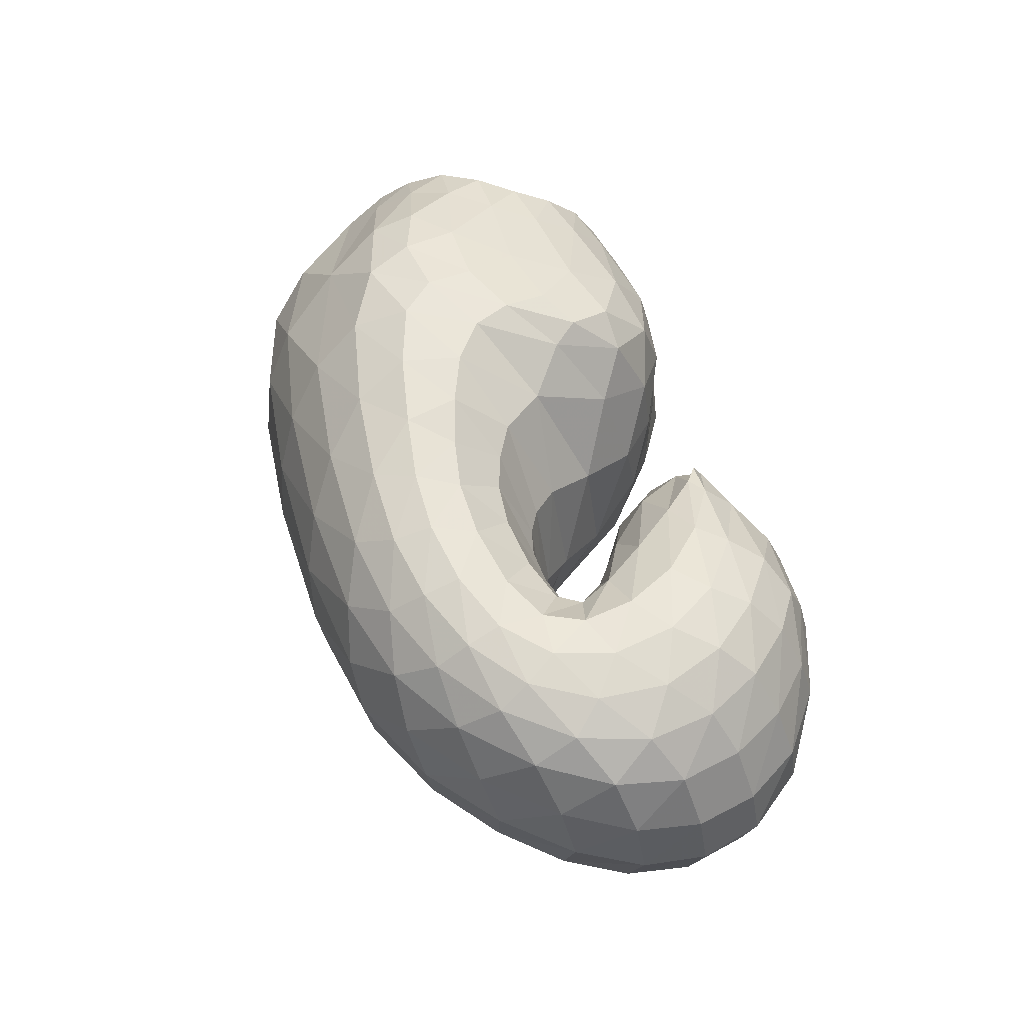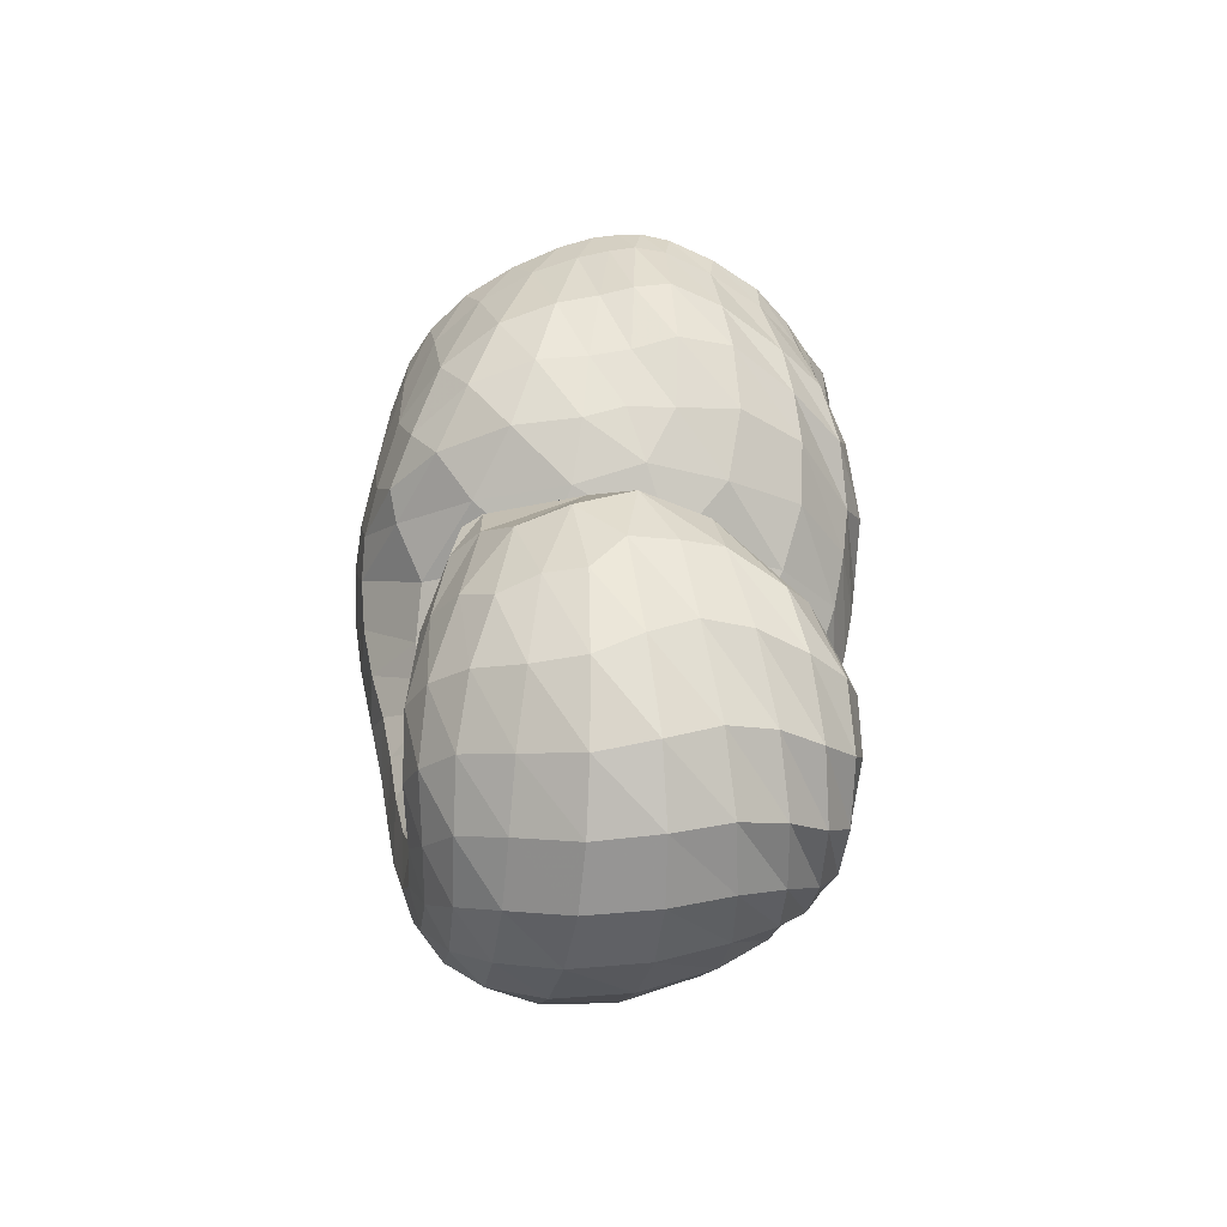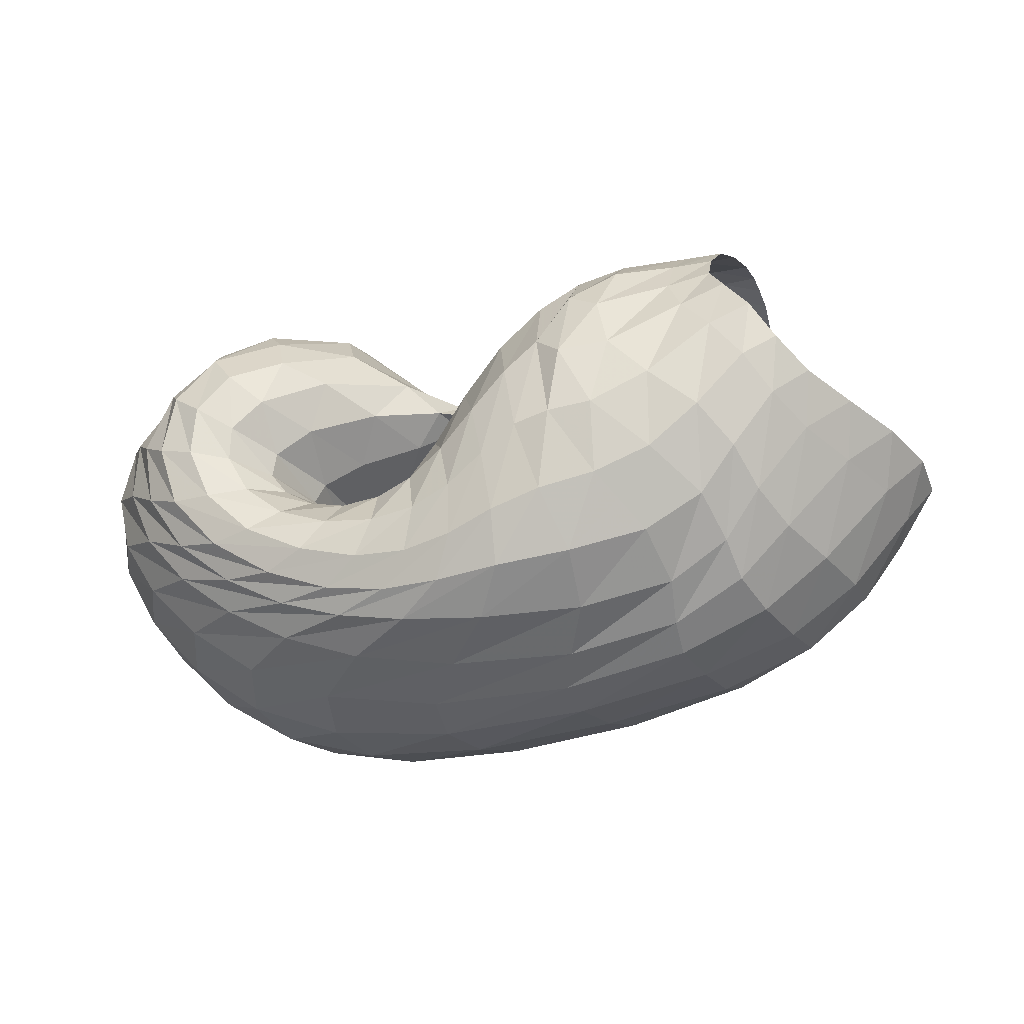
<metadata>
{"format":"obj","ext":"obj","renderer":"f3d","projection":"perspective","resolution":1024,"background":"white","views":[{"elev":55.0,"azim":69.8,"up":"+Z"},{"elev":34.3,"azim":85.8,"up":"+Y"},{"elev":-32.3,"azim":-168.2,"up":"+Y"}]}
</metadata>
<code>
v 106 186.4 121.8
v 141.5 186.3 126.8
v 180.5 168 132.1
v 208.4 137.3 120.6
v 228.8 110.6 135.9
v 242.5 103.6 140.2
v 257.4 105.4 142
v 255.9 116.6 144.4
v 226.5 137.4 152
v 232.6 170.3 146.5
v 103.5 184.6 136.4
v 142.8 182.6 150.1
v 182.6 164.1 165.5
v 104 175.6 161.7
v 149 165.6 185.2
v 174.4 139.2 201.5
v 193.9 118.8 193.2
v 214 98.27 194.1
v 237.4 92.29 191.3
v 267.7 97.51 188.6
v 267.8 115.2 188.6
v 248.4 143.9 187.6
v 231.3 160.8 180.8
v 106.6 156 188.2
v 142.4 128.2 206.4
v 96.2 132.6 197.1
v 112.7 102 206.2
v 151.6 95.71 214.7
v 179.8 76.86 213.5
v 221.2 67.22 207.5
v 260.4 67.96 203.9
v 292.6 86.93 198.8
v 296.3 124.6 198.6
v 267.4 156.6 189.8
v 75.83 112.2 183.1
v 117 70.17 191.9
v 195.2 46.04 195
v 257.6 45.83 193
v 301.2 66.71 190.4
v 324.4 106.7 186.9
v 313.1 146.3 184.4
v 283.6 173.5 173.2
v 58.41 100.3 156.3
v 78.62 66.8 150.8
v 128.7 40.89 158.1
v 215.3 29.88 164.5
v 284.8 41.24 165.6
v 327.7 76.75 163.5
v 342.4 117.6 156.3
v 327.6 156.2 152.2
v 284.6 181.3 149.6
v 55.34 98.86 120
v 89.87 61.98 113.7
v 138.7 37.68 123.4
v 223 31.1 130
v 286.6 47.77 124.3
v 323.3 80.29 119
v 338.4 118.1 116.7
v 320.9 157.6 119
v 274.1 181.5 125.7
v 76.67 102.3 85.22
v 108.1 72.7 84.46
v 138.7 50.74 99.13
v 199.4 41.17 92.93
v 246.7 47.29 92.79
v 286.5 65.84 93.78
v 316.1 100.1 92.2
v 312.1 143.1 92.22
v 279 169.1 98.64
v 97.57 115.4 63.11
v 124 94.3 64.56
v 157.7 74.63 67.1
v 191.4 66.65 69.59
v 221.6 60.18 78.13
v 257.7 67.52 81.76
v 291.7 93.11 82.67
v 297.4 127.2 79.6
v 270.1 147.3 85.98
v 113.1 139.6 63.84
v 151.2 119.5 59.96
v 117.5 160.2 76.83
v 149.1 154.6 70.34
v 175.3 126.3 64.71
v 198.3 106.7 70.99
v 221.7 91.05 83.09
v 246.9 88.82 91.83
v 269 100 96.33
v 272.6 115 94.91
v 241.8 135.5 107.6
v 213.3 146.4 129.7
v 111.2 179.3 99.76
v 143.3 179.9 100.5
v 178.6 164.7 98.59
v 117.6 187.7 124.6
v 104.8 185.9 128.7
v 107.9 184.9 113
v 119.1 186.3 115.3
v 163.8 177.4 129.3
v 117 186.5 132.4
v 141.9 184.1 137.1
v 141 186.8 115.8
v 162 180.1 115.5
v 194.5 157.1 127.3
v 164.8 176.3 141.8
v 183.4 166.4 144.9
v 181.5 167.3 117.7
v 220.4 120.5 130
v 197.4 152.3 148.9
v 207.2 133 158.1
v 204.7 125 88.07
v 216.9 113.3 97.15
v 195.4 150.5 103.6
v 236 105.7 138.5
v 215 116.8 166.8
v 222.6 108.1 169.2
v 227.4 104.6 104.1
v 236.8 100 108.7
v 249.7 103.5 141.3
v 229.6 103.7 169.1
v 237.7 101.3 169.1
v 245.9 98.99 112.1
v 254.2 100.5 114.6
v 261.1 109.7 142.9
v 248.6 101.4 168.9
v 259.9 104.1 168.7
v 261.1 103.5 115.8
v 264.9 108 116.3
v 242.1 125.3 147.3
v 264.3 109.3 169.2
v 257.9 116.8 170.4
v 261.7 114.7 116.8
v 249.1 123.6 119.8
v 217.7 152.5 153.7
v 245.8 127.5 172.3
v 233.6 141.8 173.7
v 230.6 133.7 127.7
v 216.3 144.6 135.7
v 226.7 156.9 171.9
v 230.4 164.1 174.9
v 246 168.5 175.8
v 258.3 177.4 167.2
v 258.3 183.5 152.2
v 253.2 183.9 134.7
v 255.1 175.6 115.4
v 250.1 161.2 105.3
v 232.5 152.4 115.1
v 216.4 153.2 133.5
v 116.6 184.4 142.2
v 102.9 181.5 147
v 165.8 176.2 157.4
v 117.5 180.3 156
v 145.3 177.8 167.3
v 167.4 169.6 177.3
v 179.5 154.2 187.3
v 191.6 144.7 177.5
v 119.9 172.2 172.4
v 105.6 167.2 176.7
v 168.1 153.8 194.5
v 122.3 160.1 186.9
v 149.8 147.5 198.6
v 180.4 130.9 200
v 162.9 132.4 205.8
v 166.3 118 210.2
v 204.2 104.6 195.7
v 171.8 105.5 211.8
v 183.4 95.45 211.6
v 224.1 94.19 192.4
v 197.7 88.55 209.4
v 212.1 83.52 206.3
v 253.8 93.51 190
v 227.2 79.98 204.3
v 245 79.36 202.8
v 272.4 104.6 188
v 264.1 82.21 200.5
v 278.3 88.92 198.2
v 259.5 129 189.3
v 283.9 100.8 197.1
v 282.5 116.6 197.5
v 237.5 155.9 183.6
v 275.4 132.8 197.3
v 261.1 147.5 192.9
v 243.3 159.4 184.4
v 121.4 145.6 196.8
v 104.6 143.7 195.4
v 114.1 131.4 201.8
v 127.6 111.9 209
v 149.2 110.8 212
v 102 119.6 200.8
v 84.85 122.4 192.5
v 130.9 94.59 211.7
v 91.42 108.5 194.4
v 111.4 88.47 202.2
v 161.3 84.41 215.2
v 136.5 79.68 210
v 201.2 71.44 210.4
v 155.8 67.89 208.1
v 184.9 60.06 206.5
v 240.3 65.8 205.7
v 213.8 55.42 204.2
v 238.6 54 202.2
v 279.1 74.36 201.2
v 260.3 56.54 200.6
v 280.8 63.64 198.6
v 298.5 104.9 198.1
v 298.4 76.43 196.1
v 309.7 95.07 194.4
v 286.4 141.7 197.3
v 312.2 116.7 194
v 305.8 136.5 194.1
v 292.4 153.1 191
v 273.6 167.5 182
v 85.12 96.99 184.4
v 67.7 104.2 171
v 157.5 53.07 195
v 76.04 89.14 170.4
v 92.37 65.35 168.9
v 124.8 50.5 176.6
v 229.9 43.43 194.2
v 163.5 40.99 179.2
v 206 35.87 180.7
v 280.9 53.46 191.7
v 243.9 35.67 181.3
v 273.1 41.68 180.9
v 317 85.26 188.5
v 297 54.15 180.4
v 317.2 72.03 179.7
v 322.2 127.8 185.9
v 330.6 92.87 177.5
v 334.9 113.9 174.7
v 299.2 162.2 180.2
v 330.9 133.8 172.4
v 321.3 152.1 169.9
v 306.1 167.8 166
v 282.7 178.7 161.3
v 65.25 86.62 153
v 52.76 99.17 139
v 98.78 51.88 155.1
v 62.35 85.67 134.3
v 81.74 62.53 134
v 169.4 33.7 161.4
v 103.5 46.75 135
v 133.4 36.98 138.6
v 254.9 31.93 165.7
v 175.8 30.62 144.2
v 223 28.42 147.5
v 308.7 57 165.3
v 262.5 32.81 147.4
v 291.6 44.37 146.2
v 339.3 97.39 159.9
v 314.3 61.31 144.5
v 331.3 80.65 141.1
v 338.4 137.5 153.9
v 341.4 100.3 137.3
v 344.4 120.2 135.2
v 308.5 171.7 150.8
v 340.1 140.3 134.4
v 327 159 134.7
v 303.7 174.1 136.8
v 274.3 183.5 139.2
v 68.17 85.37 114.7
v 64.32 99.77 101.4
v 110.6 46.76 116.4
v 79.34 87.27 96.38
v 100.2 65.44 96.94
v 178.8 32.09 129.5
v 116.8 51.64 103.4
v 139.5 42.74 112.3
v 259.9 36.33 127.1
v 174.4 36.96 115.4
v 213 35.46 111.4
v 307.6 63.18 121.8
v 244.5 39.4 107
v 268.7 48.05 105.3
v 334 98.62 117
v 288.8 59.75 104.3
v 306.1 73.88 103.3
v 334.9 138.6 117.1
v 319.7 90.55 102.9
v 327.7 110 102.6
v 297 173 122.8
v 327.2 131.1 102.7
v 315.5 151.4 104.6
v 295.2 168 108.6
v 272.5 177.7 113.8
v 91.27 91.44 81.14
v 88.7 106.9 72.02
v 119.9 60.16 92.92
v 100.4 98.67 69.54
v 114.1 83 73.55
v 167.9 43.94 97.8
v 125.6 70.5 79.88
v 144.1 60.62 82
v 225 42.58 91.35
v 168.3 54.38 79.35
v 191.6 51.08 78.32
v 267 54.72 93.82
v 211.5 49.65 81.2
v 230.3 50.51 84.68
v 303.9 80.88 93.21
v 249.7 54.52 86.57
v 270 62.86 86.8
v 319.6 121.7 91.48
v 289.4 76.02 86.26
v 304.4 93.83 85.37
v 296.6 160.4 94.75
v 310.8 114.7 84.15
v 307 135.2 83.3
v 294.6 150.9 84.6
v 273.6 160.4 91.97
v 108.4 109.6 62.25
v 105.2 127.6 60.32
v 139.9 81.94 66.91
v 118.2 121.9 60.58
v 138.8 105.8 60.24
v 175.5 70.8 66.97
v 157.2 96.5 59.61
v 171.1 95.2 60.21
v 206 62.28 74.17
v 182.4 93.2 62.63
v 193.9 85.91 66.13
v 238.6 61.72 80.62
v 205.8 78.65 70.91
v 218.6 74.62 75.62
v 276.7 77.86 82.61
v 233.2 73.98 79.24
v 249.8 77.05 82.04
v 299 110.9 81.49
v 266.3 84.47 84.49
v 279.2 95.85 85.6
v 286.7 139.6 80.02
v 286 108.4 84.66
v 285.2 119.6 82.63
v 275.5 129.7 83.36
v 256.1 141.6 93.35
v 127.3 133.4 63.72
v 117.9 149.9 70.22
v 131.6 145.1 68.18
v 154.7 137.1 62.61
v 167.2 117.6 58.98
v 130.1 158 74.92
v 114.7 170.6 86.09
v 164.3 143.7 66.2
v 126.3 170.5 86.58
v 147.7 166.7 82.45
v 186.6 117.8 67.08
v 163.4 160.6 80.75
v 176.6 151.3 79.67
v 210 97.16 77
v 190.8 138.6 81.26
v 233.8 88.18 87.87
v 259.2 93.25 94.94
v 274.2 107.3 96.04
v 261.8 124.7 97.23
v 222.2 144 122.3
v 122.4 180.3 101.7
v 161 175.9 99.03
g foo
f 94 1 95
f 95 11 99
f 99 2 94
f 94 95 99
f 11 148 99
f 12 100 148
f 2 99 100
f 100 99 148
f 98 2 100
f 100 12 104
f 104 3 98
f 98 100 104
f 12 150 104
f 13 105 150
f 3 104 105
f 105 104 150
f 103 3 105
f 105 13 108
f 108 4 103
f 103 105 108
f 4 108 109
f 13 155 108
f 17 109 155
f 109 108 155
f 13 154 155
f 16 161 154
f 17 155 161
f 155 154 161
f 107 4 109
f 109 17 114
f 114 5 107
f 107 109 114
f 17 164 114
f 18 115 164
f 5 114 115
f 115 114 164
f 113 5 115
f 115 18 119
f 119 6 113
f 113 115 119
f 18 167 119
f 19 120 167
f 6 119 120
f 120 119 167
f 118 6 120
f 120 19 124
f 124 7 118
f 118 120 124
f 19 170 124
f 20 125 170
f 7 124 125
f 125 124 170
f 123 7 125
f 125 20 129
f 129 8 123
f 123 125 129
f 20 173 129
f 21 130 173
f 8 129 130
f 130 129 173
f 128 8 130
f 130 21 134
f 134 9 128
f 128 130 134
f 21 176 134
f 22 135 176
f 9 134 135
f 135 134 176
f 133 9 135
f 135 22 138
f 138 10 133
f 133 135 138
f 22 179 138
f 23 139 179
f 10 138 139
f 139 138 179
f 148 11 149
f 149 14 151
f 151 12 148
f 148 149 151
f 14 156 151
f 15 152 156
f 12 151 152
f 152 151 156
f 150 12 152
f 152 15 153
f 153 13 150
f 150 152 153
f 15 158 153
f 16 154 158
f 13 153 154
f 154 153 158
f 156 14 157
f 157 24 159
f 159 15 156
f 156 157 159
f 24 183 159
f 25 160 183
f 15 159 160
f 160 159 183
f 158 15 160
f 160 25 162
f 162 16 158
f 158 160 162
f 16 162 163
f 25 187 162
f 28 163 187
f 163 162 187
f 25 186 187
f 27 190 186
f 28 187 190
f 187 186 190
f 161 16 163
f 163 28 165
f 165 17 161
f 161 163 165
f 28 193 165
f 29 166 193
f 17 165 166
f 166 165 193
f 164 17 166
f 166 29 168
f 168 18 164
f 164 166 168
f 29 195 168
f 30 169 195
f 18 168 169
f 169 168 195
f 167 18 169
f 169 30 171
f 171 19 167
f 167 169 171
f 30 198 171
f 31 172 198
f 19 171 172
f 172 171 198
f 170 19 172
f 172 31 174
f 174 20 170
f 170 172 174
f 31 201 174
f 32 175 201
f 20 174 175
f 175 174 201
f 173 20 175
f 175 32 177
f 177 21 173
f 173 175 177
f 32 204 177
f 33 178 204
f 21 177 178
f 178 177 204
f 176 21 178
f 178 33 180
f 180 22 176
f 176 178 180
f 33 207 180
f 34 181 207
f 22 180 181
f 181 180 207
f 179 22 181
f 181 34 182
f 182 23 179
f 179 181 182
f 34 140 182
f 10 139 140
f 23 182 139
f 140 139 182
f 183 24 184
f 184 26 185
f 185 25 183
f 183 184 185
f 26 188 185
f 27 186 188
f 25 185 186
f 186 185 188
f 188 26 189
f 189 35 191
f 191 27 188
f 188 189 191
f 35 212 191
f 36 192 212
f 27 191 192
f 192 191 212
f 190 27 192
f 192 36 194
f 194 28 190
f 190 192 194
f 193 28 194
f 194 36 196
f 196 29 193
f 193 194 196
f 36 214 196
f 37 197 214
f 29 196 197
f 197 196 214
f 195 29 197
f 197 37 199
f 199 30 195
f 195 197 199
f 37 218 199
f 38 200 218
f 30 199 200
f 200 199 218
f 198 30 200
f 200 38 202
f 202 31 198
f 198 200 202
f 38 221 202
f 39 203 221
f 31 202 203
f 203 202 221
f 201 31 203
f 203 39 205
f 205 32 201
f 201 203 205
f 39 224 205
f 40 206 224
f 32 205 206
f 206 205 224
f 204 32 206
f 206 40 208
f 208 33 204
f 204 206 208
f 40 227 208
f 41 209 227
f 33 208 209
f 209 208 227
f 207 33 209
f 209 41 210
f 210 34 207
f 207 209 210
f 41 230 210
f 42 211 230
f 34 210 211
f 211 210 230
f 34 211 140
f 42 141 211
f 10 140 141
f 141 140 211
f 42 234 141
f 51 142 234
f 10 141 142
f 142 141 234
f 212 35 213
f 213 43 215
f 215 36 212
f 212 213 215
f 43 235 215
f 44 216 235
f 36 215 216
f 216 215 235
f 44 237 216
f 45 217 237
f 36 216 217
f 217 216 237
f 214 36 217
f 217 45 219
f 219 37 214
f 214 217 219
f 45 240 219
f 46 220 240
f 37 219 220
f 220 219 240
f 218 37 220
f 220 46 222
f 222 38 218
f 218 220 222
f 46 243 222
f 47 223 243
f 38 222 223
f 223 222 243
f 221 38 223
f 223 47 225
f 225 39 221
f 221 223 225
f 47 246 225
f 48 226 246
f 39 225 226
f 226 225 246
f 224 39 226
f 226 48 228
f 228 40 224
f 224 226 228
f 48 249 228
f 49 229 249
f 40 228 229
f 229 228 249
f 227 40 229
f 229 49 231
f 231 41 227
f 227 229 231
f 49 252 231
f 50 232 252
f 41 231 232
f 232 231 252
f 230 41 232
f 232 50 233
f 233 42 230
f 230 232 233
f 50 255 233
f 51 234 255
f 42 233 234
f 234 233 255
f 235 43 236
f 236 52 238
f 238 44 235
f 235 236 238
f 52 260 238
f 53 239 260
f 44 238 239
f 239 238 260
f 237 44 239
f 239 53 241
f 241 45 237
f 237 239 241
f 53 262 241
f 54 242 262
f 45 241 242
f 242 241 262
f 240 45 242
f 242 54 244
f 244 46 240
f 240 242 244
f 54 265 244
f 55 245 265
f 46 244 245
f 245 244 265
f 243 46 245
f 245 55 247
f 247 47 243
f 243 245 247
f 55 268 247
f 56 248 268
f 47 247 248
f 248 247 268
f 246 47 248
f 248 56 250
f 250 48 246
f 246 248 250
f 56 271 250
f 57 251 271
f 48 250 251
f 251 250 271
f 249 48 251
f 251 57 253
f 253 49 249
f 249 251 253
f 57 274 253
f 58 254 274
f 49 253 254
f 254 253 274
f 252 49 254
f 254 58 256
f 256 50 252
f 252 254 256
f 58 277 256
f 59 257 277
f 50 256 257
f 257 256 277
f 255 50 257
f 257 59 258
f 258 51 255
f 255 257 258
f 59 280 258
f 60 259 280
f 51 258 259
f 259 258 280
f 51 259 142
f 60 143 259
f 10 142 143
f 143 142 259
f 260 52 261
f 261 61 263
f 263 53 260
f 260 261 263
f 61 285 263
f 62 264 285
f 53 263 264
f 264 263 285
f 262 53 264
f 264 62 266
f 266 54 262
f 262 264 266
f 62 287 266
f 63 267 287
f 54 266 267
f 267 266 287
f 265 54 267
f 267 63 269
f 269 55 265
f 265 267 269
f 63 290 269
f 64 270 290
f 55 269 270
f 270 269 290
f 268 55 270
f 270 64 272
f 272 56 268
f 268 270 272
f 64 293 272
f 65 273 293
f 56 272 273
f 273 272 293
f 271 56 273
f 273 65 275
f 275 57 271
f 271 273 275
f 65 296 275
f 66 276 296
f 57 275 276
f 276 275 296
f 274 57 276
f 276 66 278
f 278 58 274
f 274 276 278
f 66 299 278
f 67 279 299
f 58 278 279
f 279 278 299
f 277 58 279
f 279 67 281
f 281 59 277
f 277 279 281
f 67 302 281
f 68 282 302
f 59 281 282
f 282 281 302
f 280 59 282
f 282 68 283
f 283 60 280
f 280 282 283
f 68 305 283
f 69 284 305
f 60 283 284
f 284 283 305
f 60 284 143
f 69 144 284
f 10 143 144
f 144 143 284
f 69 309 144
f 78 145 309
f 10 144 145
f 145 144 309
f 285 61 286
f 286 70 288
f 288 62 285
f 285 286 288
f 70 310 288
f 71 289 310
f 62 288 289
f 289 288 310
f 287 62 289
f 289 71 291
f 291 63 287
f 287 289 291
f 71 312 291
f 72 292 312
f 63 291 292
f 292 291 312
f 290 63 292
f 292 72 294
f 294 64 290
f 290 292 294
f 72 315 294
f 73 295 315
f 64 294 295
f 295 294 315
f 293 64 295
f 295 73 297
f 297 65 293
f 293 295 297
f 73 318 297
f 74 298 318
f 65 297 298
f 298 297 318
f 296 65 298
f 298 74 300
f 300 66 296
f 296 298 300
f 74 321 300
f 75 301 321
f 66 300 301
f 301 300 321
f 299 66 301
f 301 75 303
f 303 67 299
f 299 301 303
f 75 324 303
f 76 304 324
f 67 303 304
f 304 303 324
f 302 67 304
f 304 76 306
f 306 68 302
f 302 304 306
f 76 327 306
f 77 307 327
f 68 306 307
f 307 306 327
f 305 68 307
f 307 77 308
f 308 69 305
f 305 307 308
f 77 330 308
f 78 309 330
f 69 308 309
f 309 308 330
f 310 70 311
f 311 79 313
f 313 71 310
f 310 311 313
f 79 335 313
f 80 314 335
f 71 313 314
f 314 313 335
f 312 71 314
f 314 80 316
f 316 72 312
f 312 314 316
f 72 316 317
f 80 339 316
f 83 317 339
f 317 316 339
f 80 338 339
f 82 342 338
f 83 339 342
f 339 338 342
f 315 72 317
f 317 83 319
f 319 73 315
f 315 317 319
f 83 345 319
f 84 320 345
f 73 319 320
f 320 319 345
f 318 73 320
f 320 84 322
f 322 74 318
f 318 320 322
f 84 348 322
f 85 323 348
f 74 322 323
f 323 322 348
f 321 74 323
f 323 85 325
f 325 75 321
f 321 323 325
f 85 350 325
f 86 326 350
f 75 325 326
f 326 325 350
f 324 75 326
f 326 86 328
f 328 76 324
f 324 326 328
f 86 351 328
f 87 329 351
f 76 328 329
f 329 328 351
f 327 76 329
f 329 87 331
f 331 77 327
f 327 329 331
f 87 352 331
f 88 332 352
f 77 331 332
f 332 331 352
f 330 77 332
f 332 88 333
f 333 78 330
f 330 332 333
f 88 353 333
f 89 334 353
f 78 333 334
f 334 333 353
f 78 334 145
f 89 146 334
f 10 145 146
f 146 145 334
f 89 354 146
f 90 147 354
f 10 146 147
f 147 146 354
f 335 79 336
f 336 81 337
f 337 80 335
f 335 336 337
f 81 340 337
f 82 338 340
f 80 337 338
f 338 337 340
f 340 81 341
f 341 91 343
f 343 82 340
f 340 341 343
f 91 355 343
f 92 344 355
f 82 343 344
f 344 343 355
f 342 82 344
f 344 92 346
f 346 83 342
f 342 344 346
f 92 356 346
f 93 347 356
f 83 346 347
f 347 346 356
f 345 83 347
f 347 93 349
f 349 84 345
f 345 347 349
f 84 349 110
f 93 112 349
f 4 110 112
f 112 110 349
f 93 106 112
f 3 103 106
f 4 112 103
f 106 103 112
f 348 84 110
f 110 4 111
f 111 85 348
f 110 111 348
f 4 107 111
f 5 116 107
f 85 111 116
f 111 107 116
f 350 85 116
f 116 5 117
f 117 86 350
f 116 117 350
f 5 113 117
f 6 121 113
f 86 117 121
f 117 113 121
f 351 86 121
f 121 6 122
f 122 87 351
f 121 122 351
f 6 118 122
f 7 126 118
f 87 122 126
f 122 118 126
f 352 87 126
f 126 7 127
f 127 88 352
f 126 127 352
f 7 123 127
f 8 131 123
f 88 127 131
f 127 123 131
f 353 88 131
f 131 8 132
f 132 89 353
f 131 132 353
f 8 128 132
f 9 136 128
f 89 132 136
f 132 128 136
f 354 89 136
f 136 9 137
f 137 90 354
f 136 137 354
f 9 133 137
f 10 147 133
f 90 137 147
f 137 133 147
f 355 91 96
f 96 1 97
f 97 92 355
f 96 97 355
f 1 94 97
f 2 101 94
f 92 97 101
f 97 94 101
f 356 92 101
f 101 2 102
f 102 93 356
f 101 102 356
f 2 98 102
f 3 106 98
f 93 102 106
f 102 98 106
g

</code>
